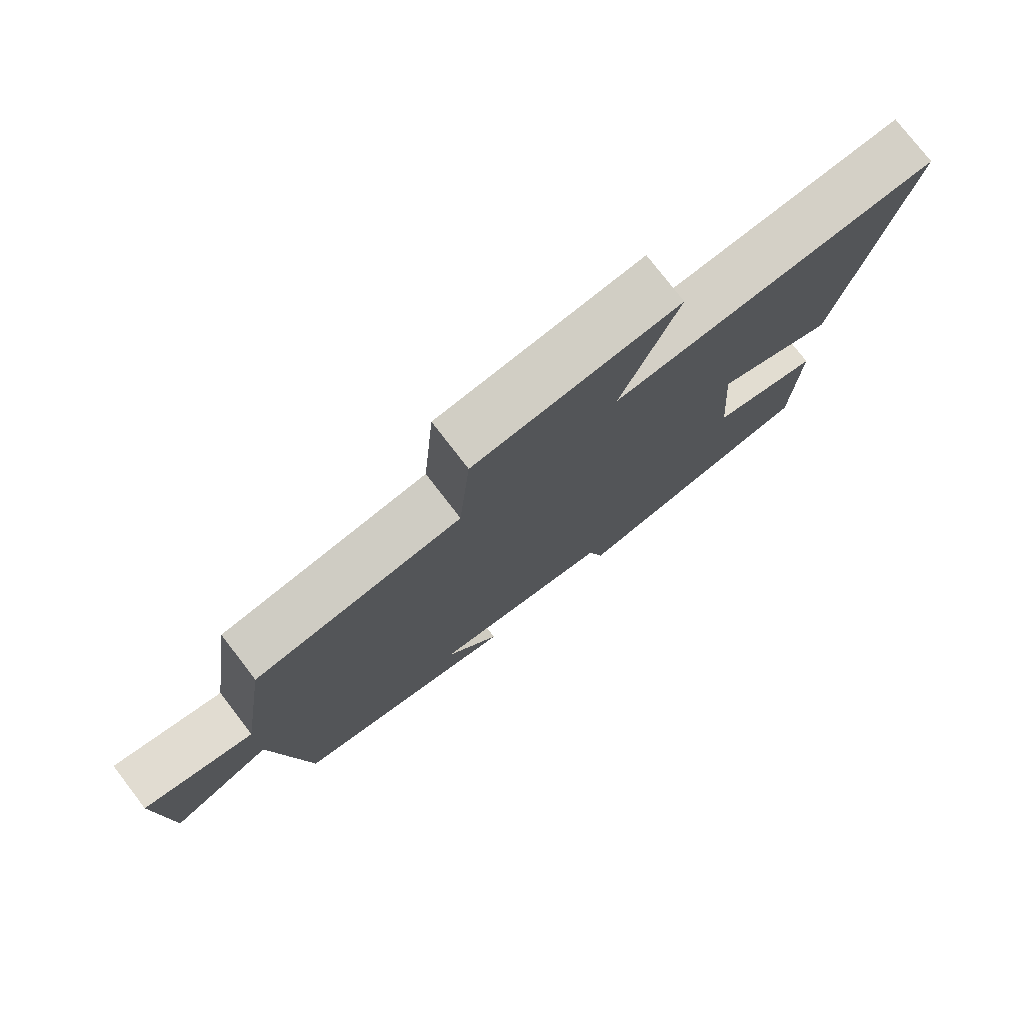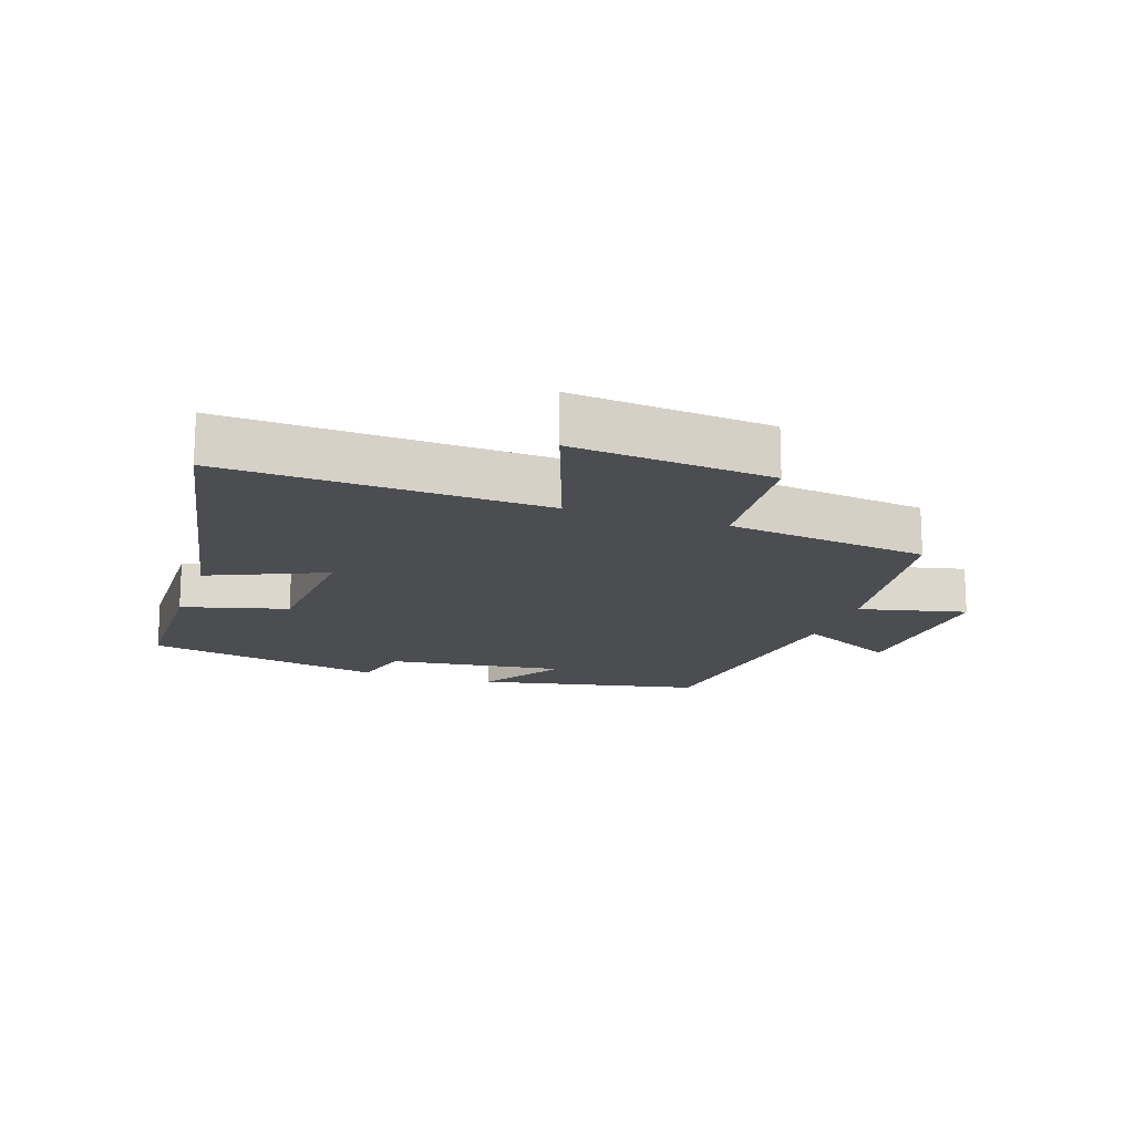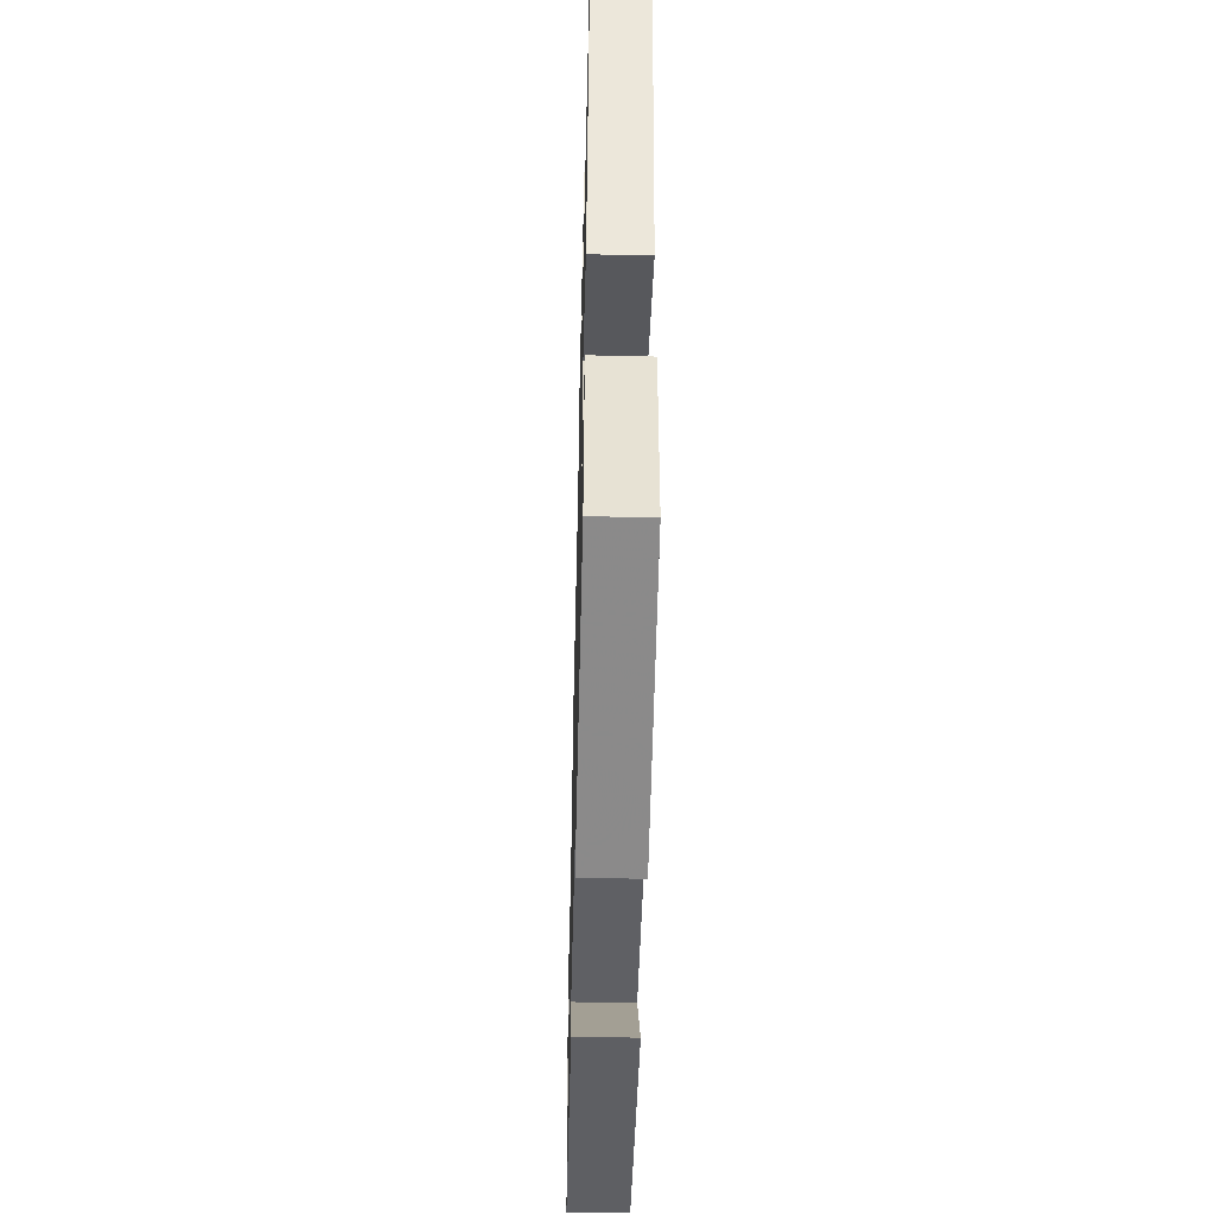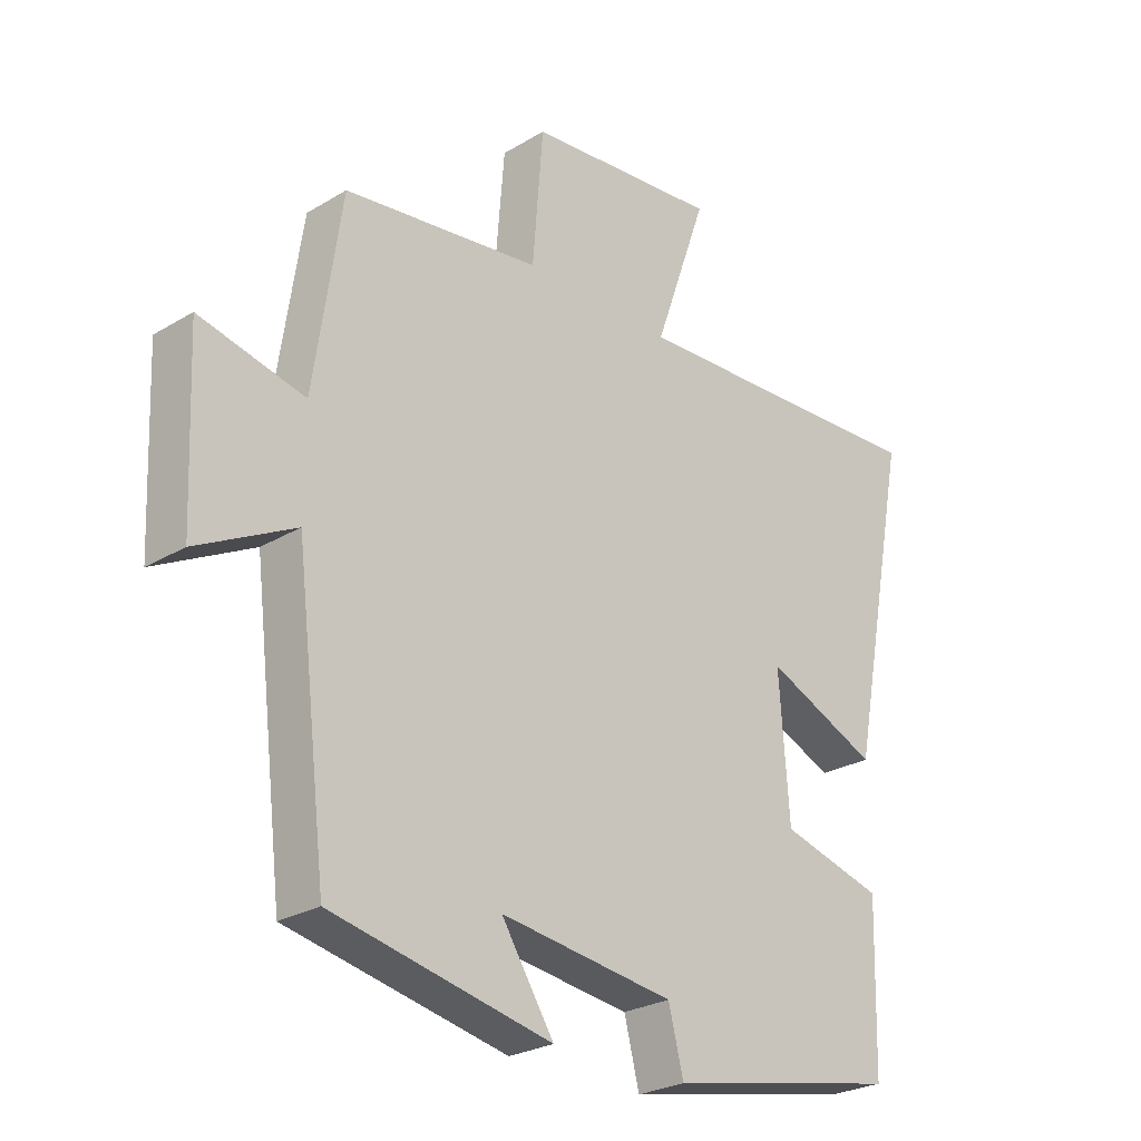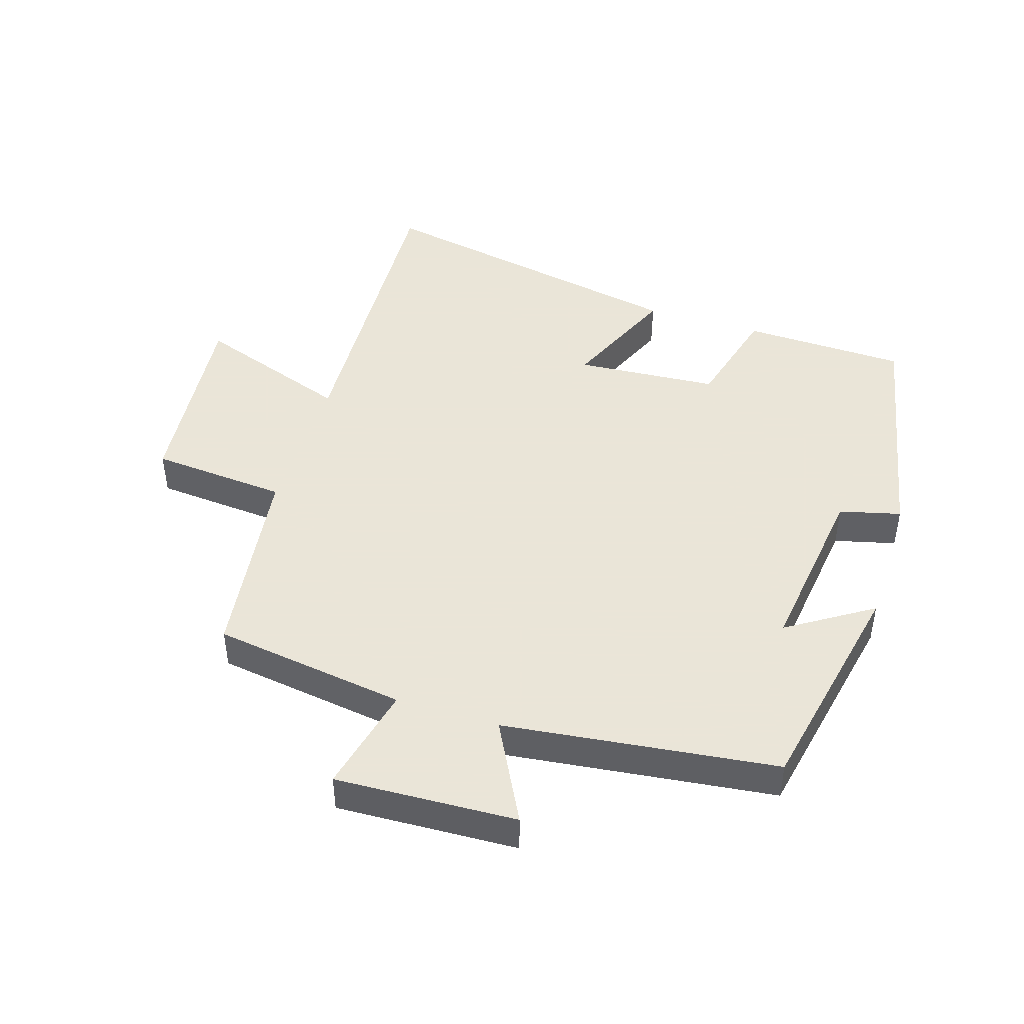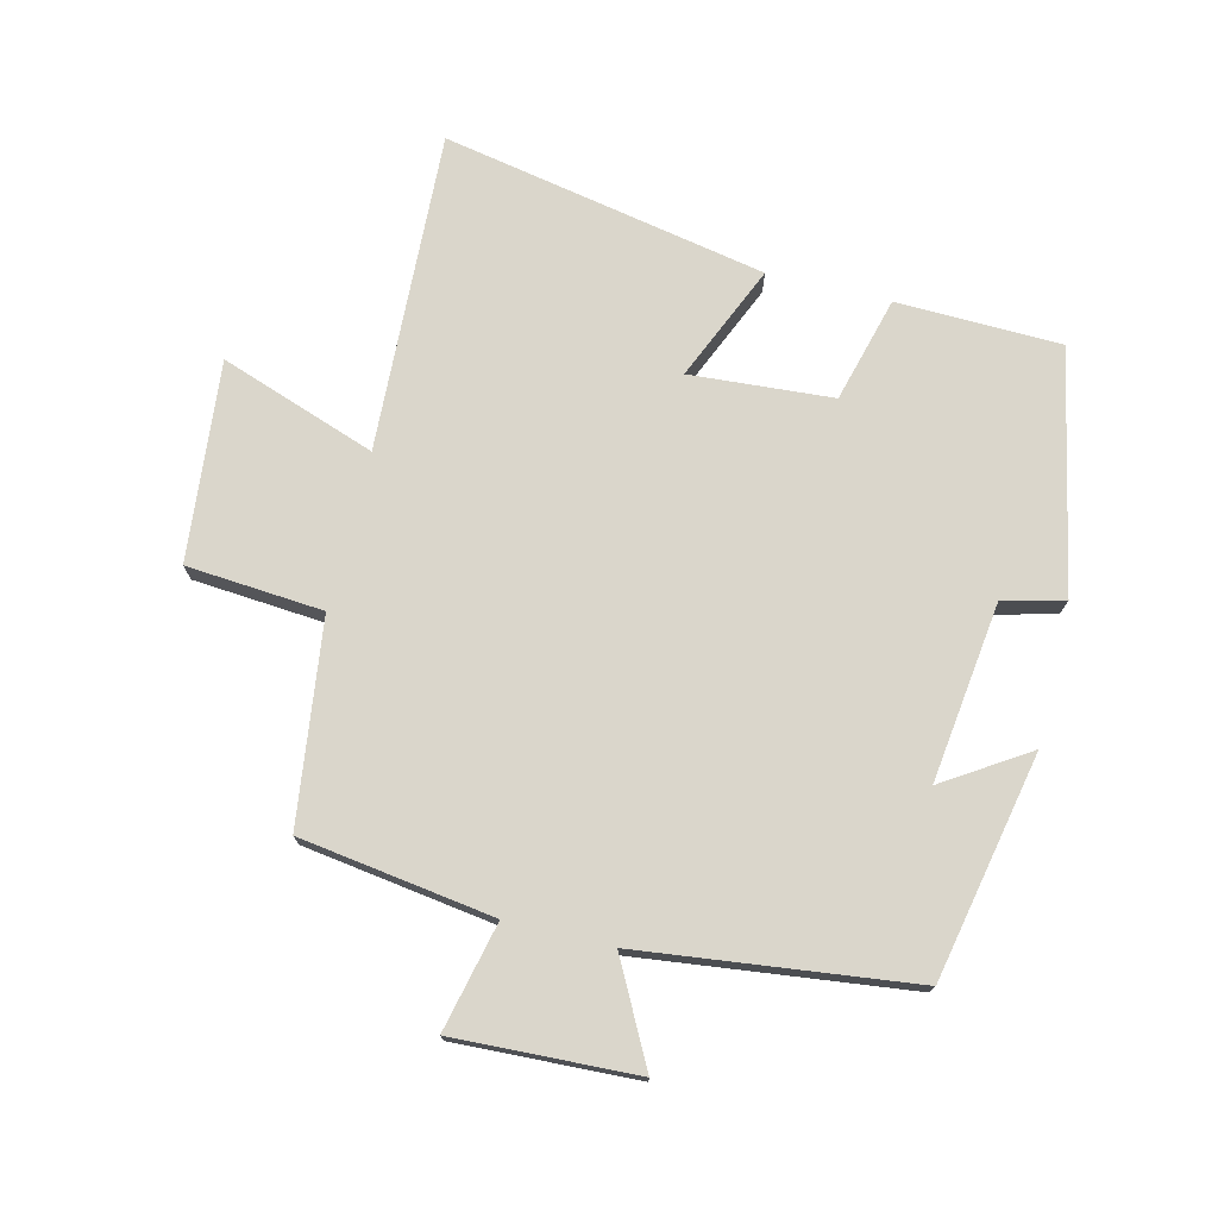
<metadata>
{"format":"obj","ext":"obj","renderer":"f3d","projection":"perspective","resolution":1024,"background":"white","views":[{"elev":77.4,"azim":142.4,"up":"+Z"},{"elev":-16.1,"azim":-18.8,"up":"+Y"},{"elev":-52.1,"azim":-91.4,"up":"+Z"},{"elev":-26.2,"azim":133.5,"up":"+Z"},{"elev":45.5,"azim":107.4,"up":"+Y"},{"elev":74.1,"azim":103.7,"up":"+Y"}]}
</metadata>
<code>
v 0.449 0.07 -0.428
v 0.099 0.07 -0.5
v 0.183 0.07 -0.369
v -0.095 0.07 -0.405
v -0.119 0.07 -0.5
v -0.493 0.07 -0.424
v -0.5 0.07 -0.169
v -0.336 0.07 -0.125
v -0.32 0.07 0.097
v -0.5 0.07 0.019
v -0.598 0.07 0.523
v -0.101 0.07 0.5
v -0.186 0.07 0.742
v 0.124 0.07 0.712
v 0.141 0.07 0.5
v 0.456 0.07 0.459
v 0.5 0.07 0.158
v 0.668 0.07 0.197
v 0.656 0.07 -0.085
v 0.5 0.07 -0.004
v 0.449 0 -0.428
v 0.099 0 -0.5
v 0.183 0 -0.369
v -0.095 0 -0.405
v -0.119 0 -0.5
v -0.493 0 -0.424
v -0.5 0 -0.169
v -0.336 0 -0.125
v -0.32 0 0.097
v -0.5 0 0.019
v -0.598 0 0.523
v -0.101 0 0.5
v -0.186 0 0.742
v 0.124 0 0.712
v 0.141 0 0.5
v 0.456 0 0.459
v 0.5 0 0.158
v 0.668 0 0.197
v 0.656 0 -0.085
v 0.5 0 -0.004
f 17 18 19 20
f 15 16 17 20
f 15 20 1
f 12 13 14 15
f 12 15 1
f 9 10 11 12
f 8 9 12 1
f 4 5 6 7
f 3 4 7 8
f 1 2 3
f 1 3 8
f 40 39 38 37
f 40 37 36 35
f 21 40 35
f 35 34 33 32
f 21 35 32
f 32 31 30 29
f 21 32 29 28
f 27 26 25 24
f 28 27 24 23
f 23 22 21
f 28 23 21
f 1 21 22 2
f 2 22 23 3
f 3 23 24 4
f 4 24 25 5
f 5 25 26 6
f 6 26 27 7
f 7 27 28 8
f 8 28 29 9
f 9 29 30 10
f 10 30 31 11
f 11 31 32 12
f 12 32 33 13
f 13 33 34 14
f 14 34 35 15
f 15 35 36 16
f 16 36 37 17
f 17 37 38 18
f 18 38 39 19
f 19 39 40 20
f 20 40 21 1

</code>
